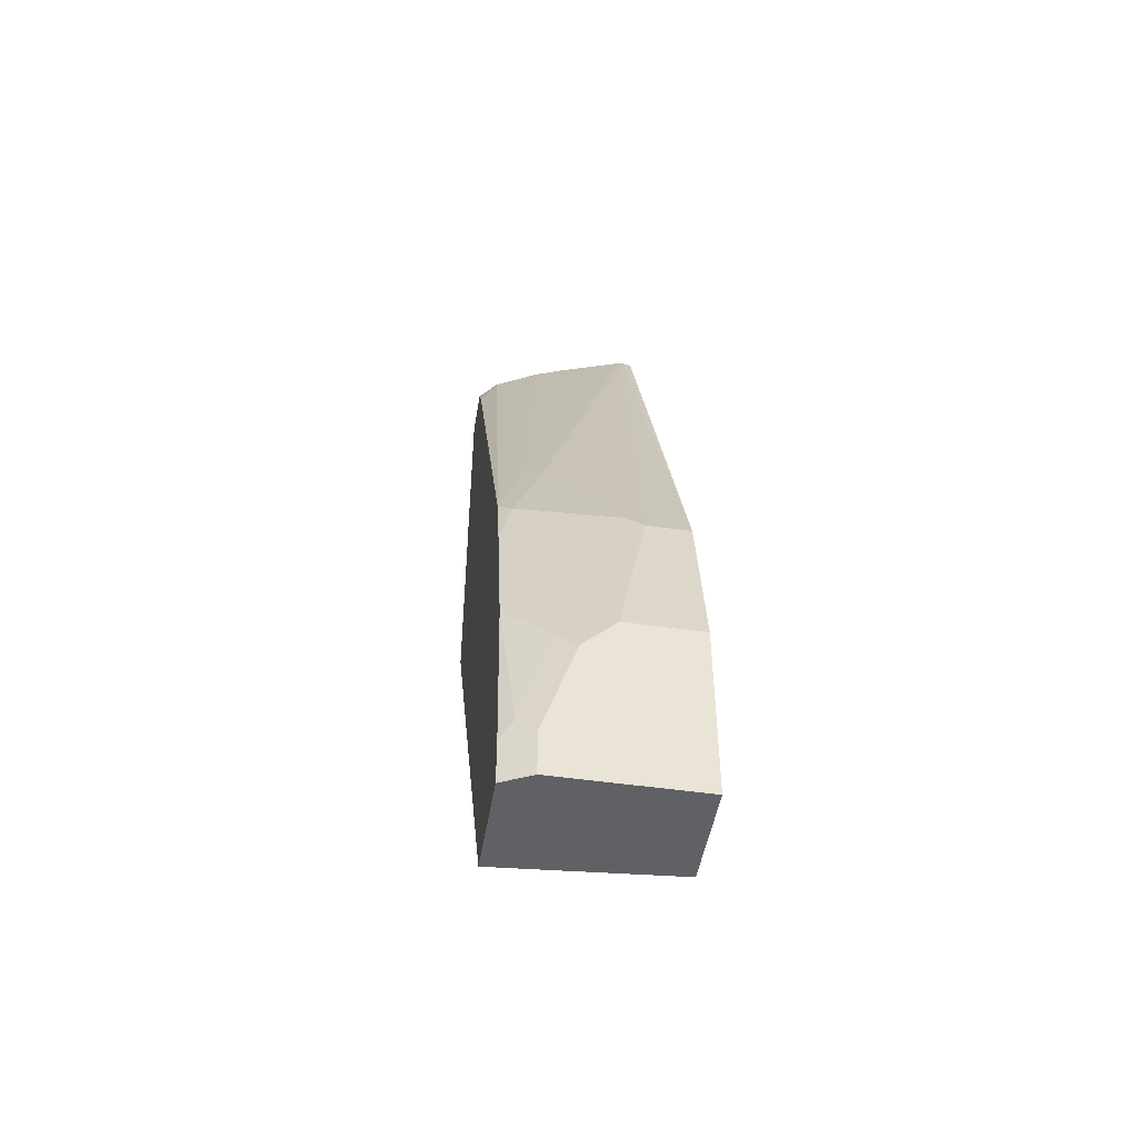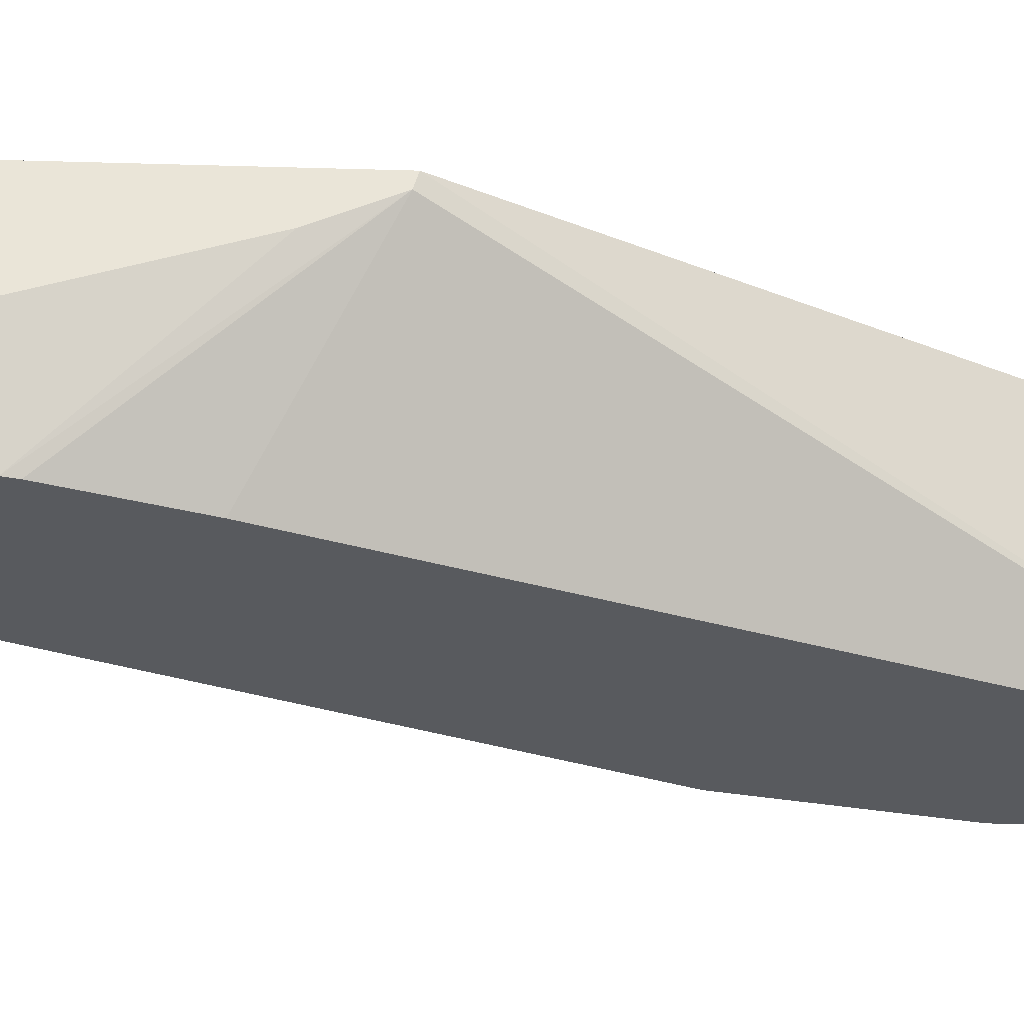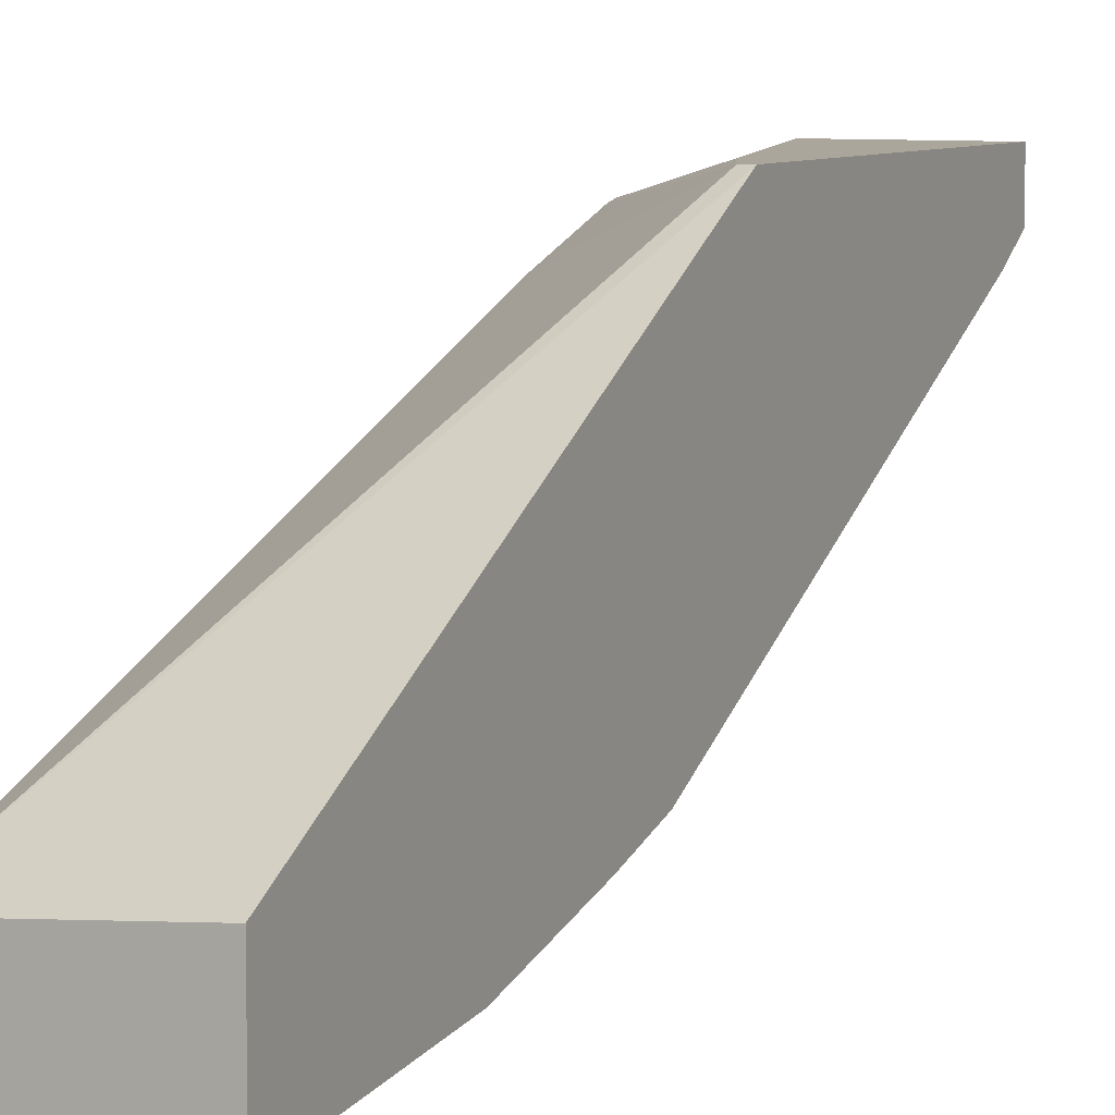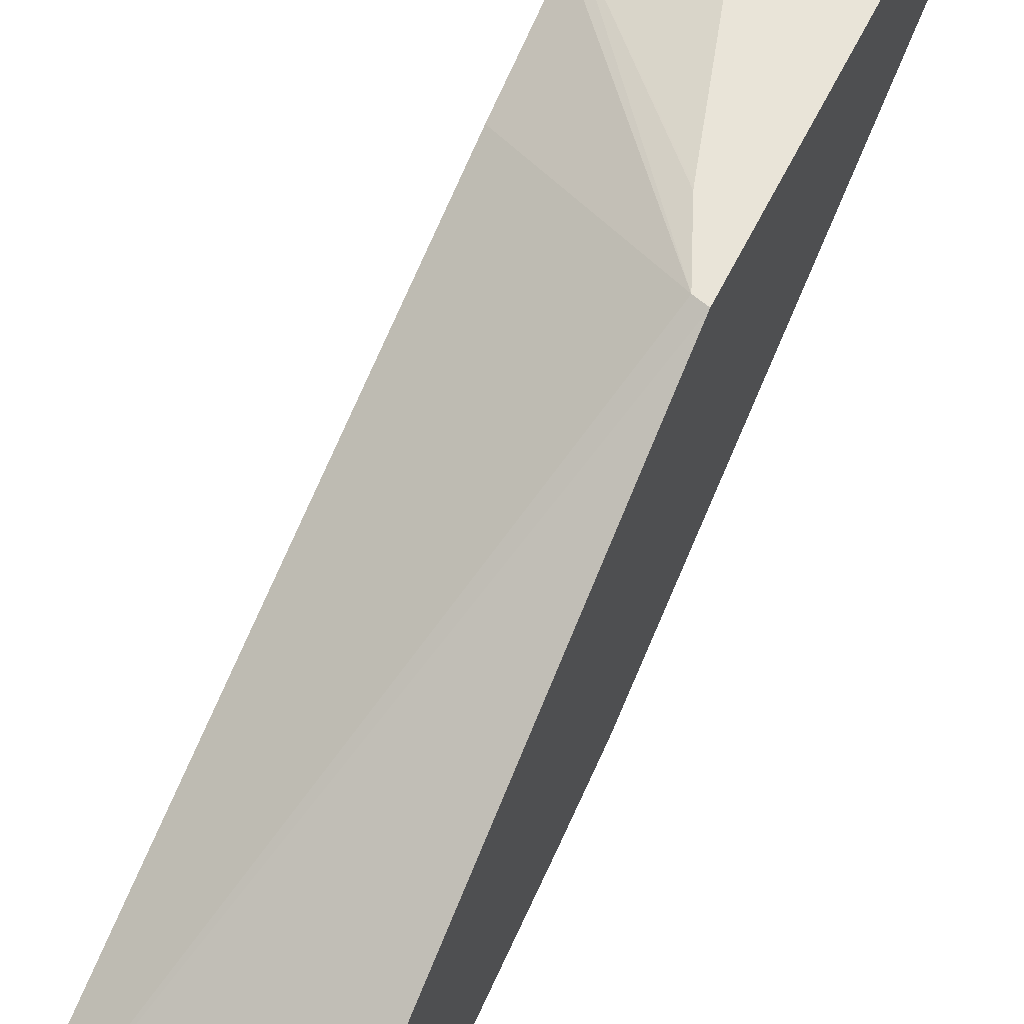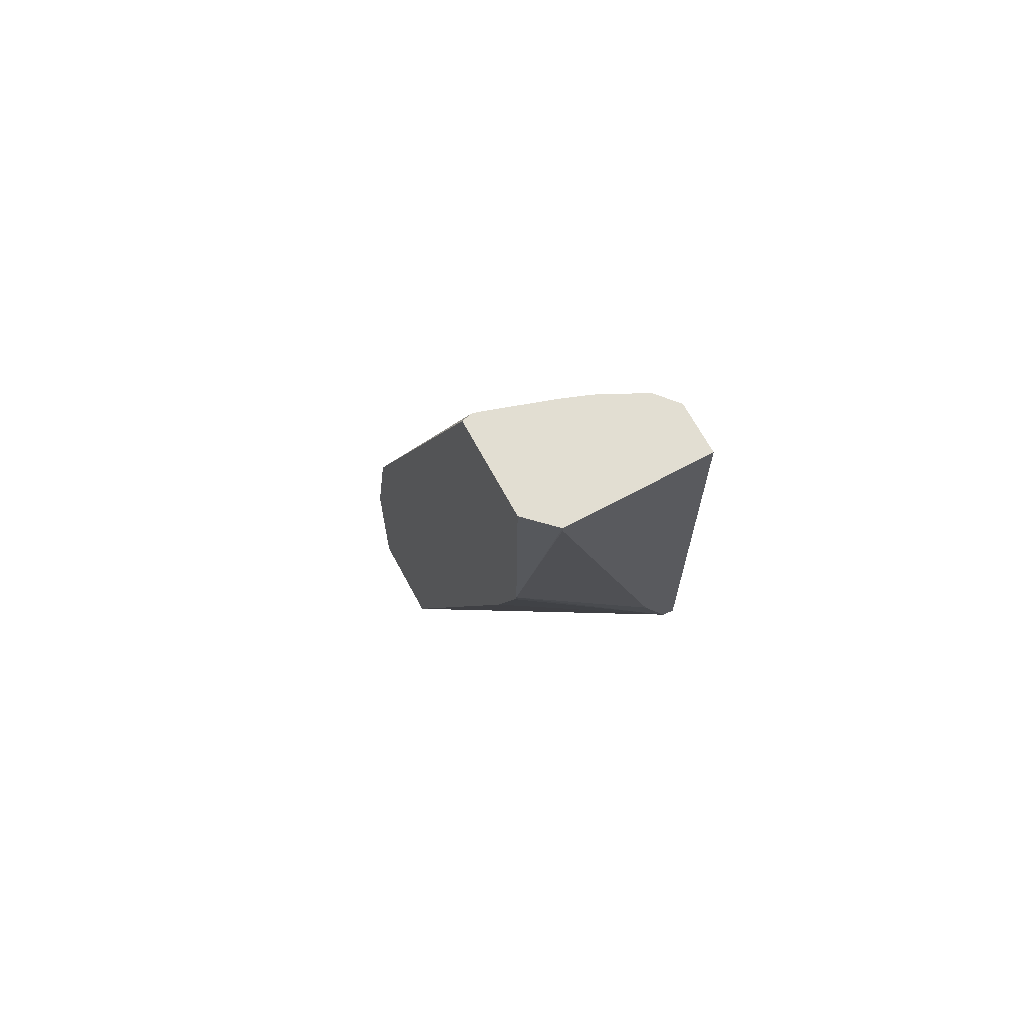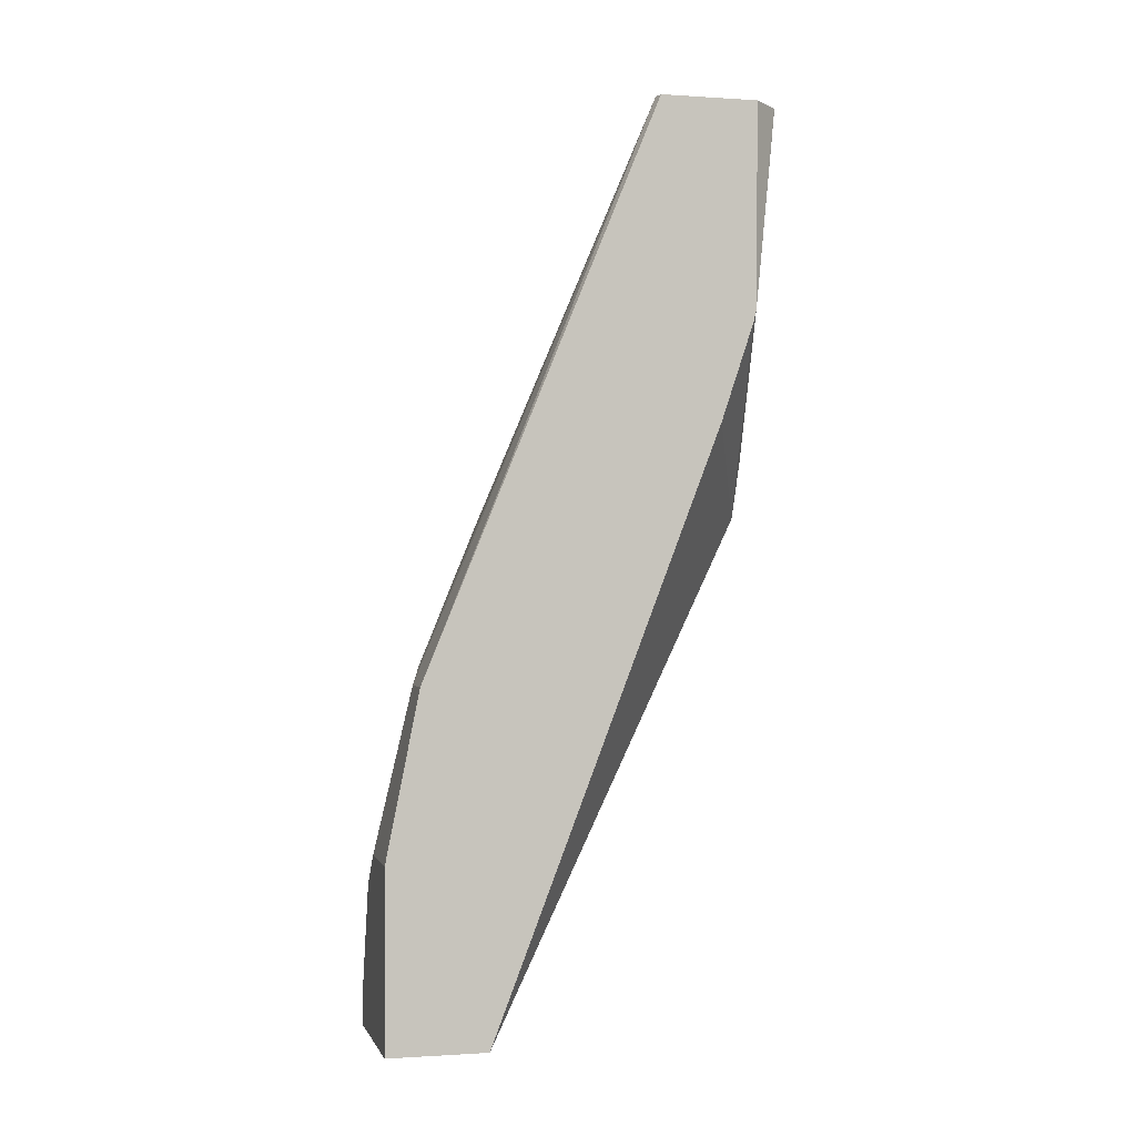
<metadata>
{"format":"obj","ext":"obj","renderer":"f3d","projection":"perspective","resolution":1024,"background":"white","views":[{"elev":-48.0,"azim":170.7,"up":"+Y"},{"elev":59.6,"azim":-88.2,"up":"+Z"},{"elev":7.9,"azim":25.9,"up":"+Z"},{"elev":60.6,"azim":26.3,"up":"+Z"},{"elev":67.8,"azim":-28.3,"up":"+Y"},{"elev":-0.6,"azim":-103.9,"up":"+Y"}]}
</metadata>
<code>
v 0.1026 0.0455 -0.08705
v 0.1026 0.0455 -0.1194
v 0.0111 0.0455 -0.08705
v 0.1026 -0.2119 -0.08705
v 0.1026 0.02326 -0.1333
v 0.09096 0.0455 -0.133
v -0.006238 0.0455 -0.1042
v -0.006238 0.04273 -0.1042
v -0.006238 -0.08398 -0.105
v 0.0112 0.04199 -0.08705
v 0.09512 -0.2099 -0.08705
v -0.006238 -0.5326 -0.2729
v 0.1026 -0.5326 -0.2636
v 0.1026 0.01867 -0.1356
v 0.07934 0.0455 -0.1388
v 0.1026 -0.2752 -0.2825
v -0.006238 0.0455 -0.1664
v -0.006238 -0.09106 -0.1065
v 0.07893 -0.1736 -0.08705
v 0.07836 -0.1719 -0.08705
v -0.006238 -0.154 -0.1275
v -0.006238 -0.5326 -0.3359
v 0.1026 -0.5326 -0.3265
v 0.06297 0.0455 -0.147
v 0.1026 -0.3172 -0.2947
v 0.09446 -0.2834 -0.2886
v 0.08396 -0.21 -0.2598
v 7.86e-06 0.0455 -0.168
v -0.006238 -0.3149 -0.3149
v 0.08396 -0.5326 -0.3359
v -0.006238 -0.4198 -0.3359
v 0.1009 -0.5326 -0.3274
v 0.1026 -0.5038 -0.3265
v 0.04557 0.0455 -0.1535
v 0.1026 -0.4011 -0.3157
v 0.08396 -0.2939 -0.2939
v 0.0315 -0.3043 -0.3096
v 0.05247 -0.2624 -0.2886
v 0.07347 -0.2204 -0.2676
v 0.09446 -0.3673 -0.3096
v 0.06297 -0.4408 -0.3359
v 0.004026 0.0455 -0.1671
v 0.021 -0.3149 -0.3149
v 0.08396 -0.5038 -0.3359
v 0.09278 -0.5326 -0.3315
v 0.04199 -0.4198 -0.3359
v 0.09446 -0.4933 -0.3306
v 0.07347 -0.4303 -0.3306
f 26 38 39
f 26 37 38
f 26 43 37
f 26 36 43
f 25 35 26
f 24 27 34
f 23 32 33
f 22 44 30
f 26 39 27
f 22 41 44
f 16 26 27
f 22 31 46
f 17 28 29
f 16 27 24
f 16 25 26
f 15 16 24
f 12 23 13
f 12 32 23
f 26 35 40
f 12 45 32
f 22 46 41
f 26 40 41
f 33 44 47
f 27 42 34
f 12 30 45
f 41 47 44
f 41 48 47
f 40 48 41
f 36 46 43
f 36 41 46
f 35 48 40
f 35 47 48
f 33 47 35
f 26 41 36
f 32 44 33
f 30 44 45
f 29 46 31
f 29 43 46
f 28 43 29
f 28 37 43
f 28 38 37
f 28 39 38
f 28 42 39
f 27 39 42
f 32 45 44
f 12 22 30
f 9 11 19
f 11 18 21
f 1 25 16
f 1 35 25
f 1 33 35
f 1 23 33
f 1 13 23
f 1 4 13
f 1 11 4
f 1 19 11
f 1 10 20
f 1 16 14
f 1 3 10
f 1 17 7
f 1 28 17
f 1 42 28
f 1 34 42
f 1 24 34
f 1 15 24
f 1 6 15
f 1 2 6
f 11 21 12
f 1 7 3
f 1 14 5
f 1 20 19
f 2 5 6
f 9 20 10
f 1 5 2
f 9 19 20
f 9 18 11
f 7 9 8
f 7 18 9
f 7 12 21
f 7 22 12
f 7 31 22
f 7 29 31
f 7 21 18
f 3 8 9
f 6 16 15
f 6 14 16
f 5 14 6
f 4 12 13
f 4 11 12
f 3 9 10
f 7 17 29
f 3 7 8

</code>
